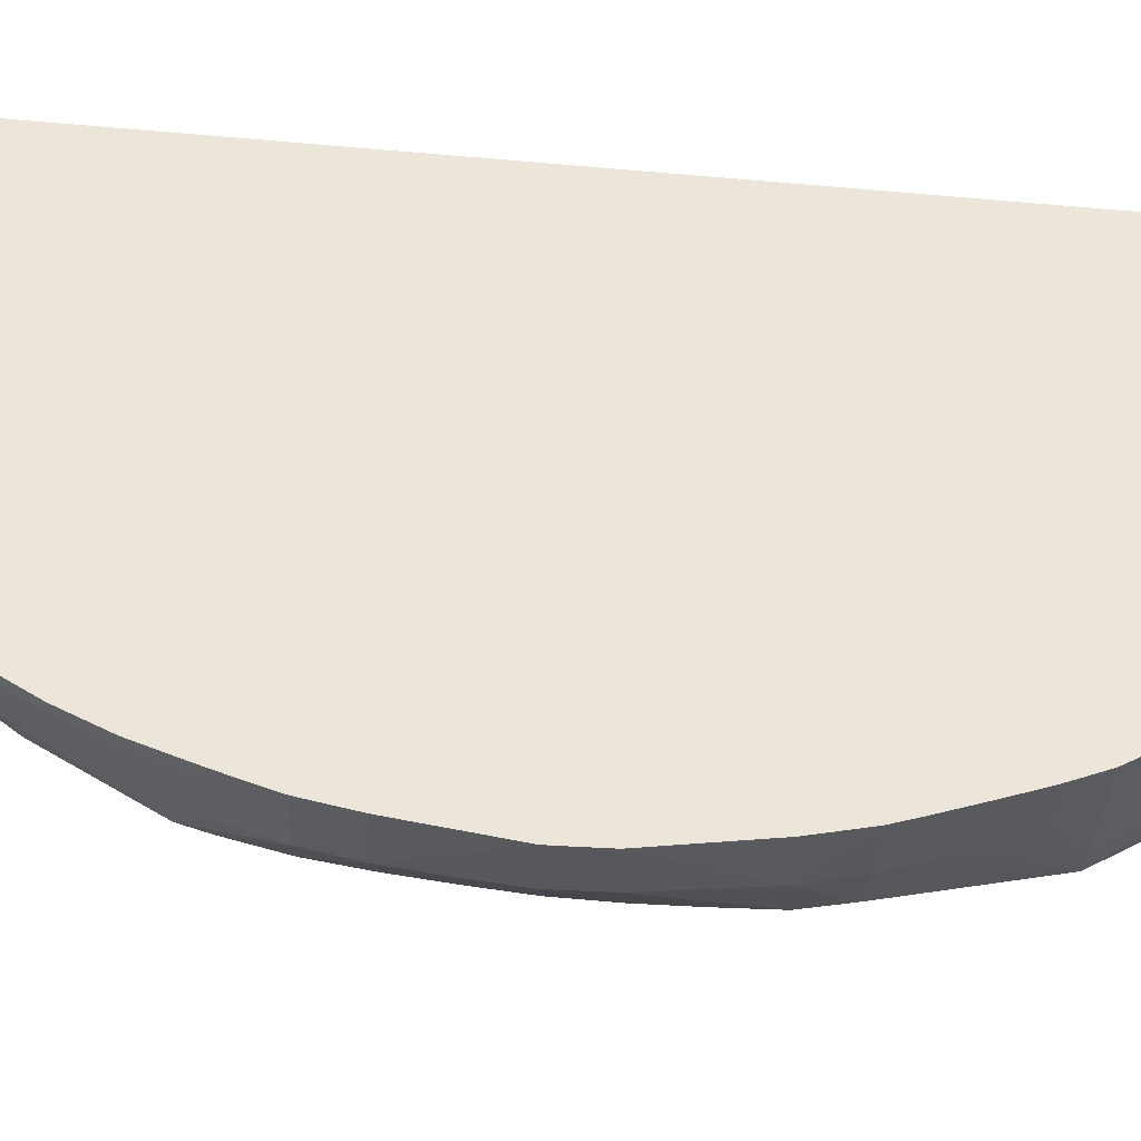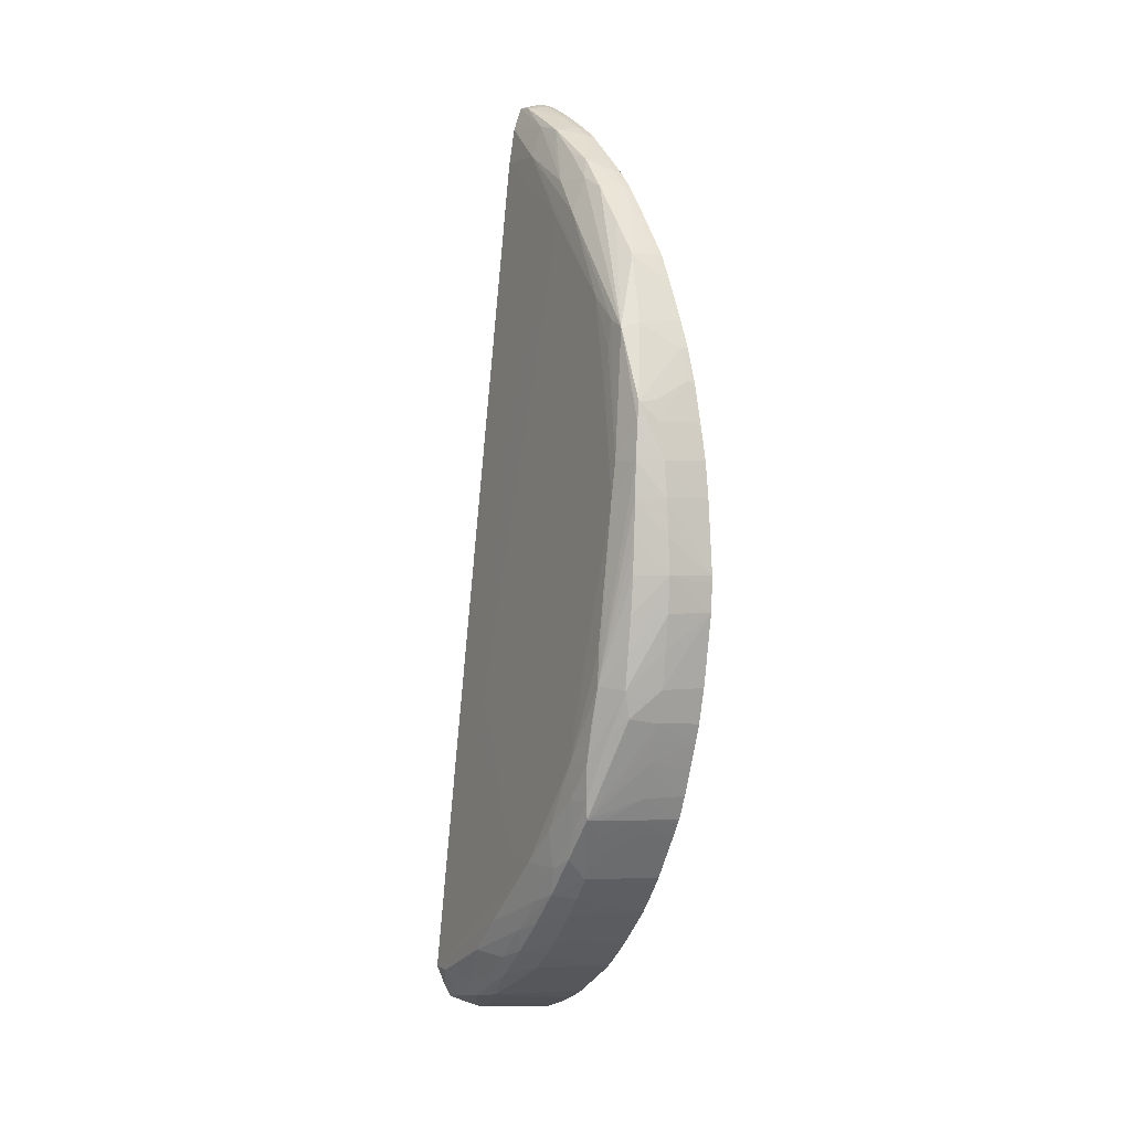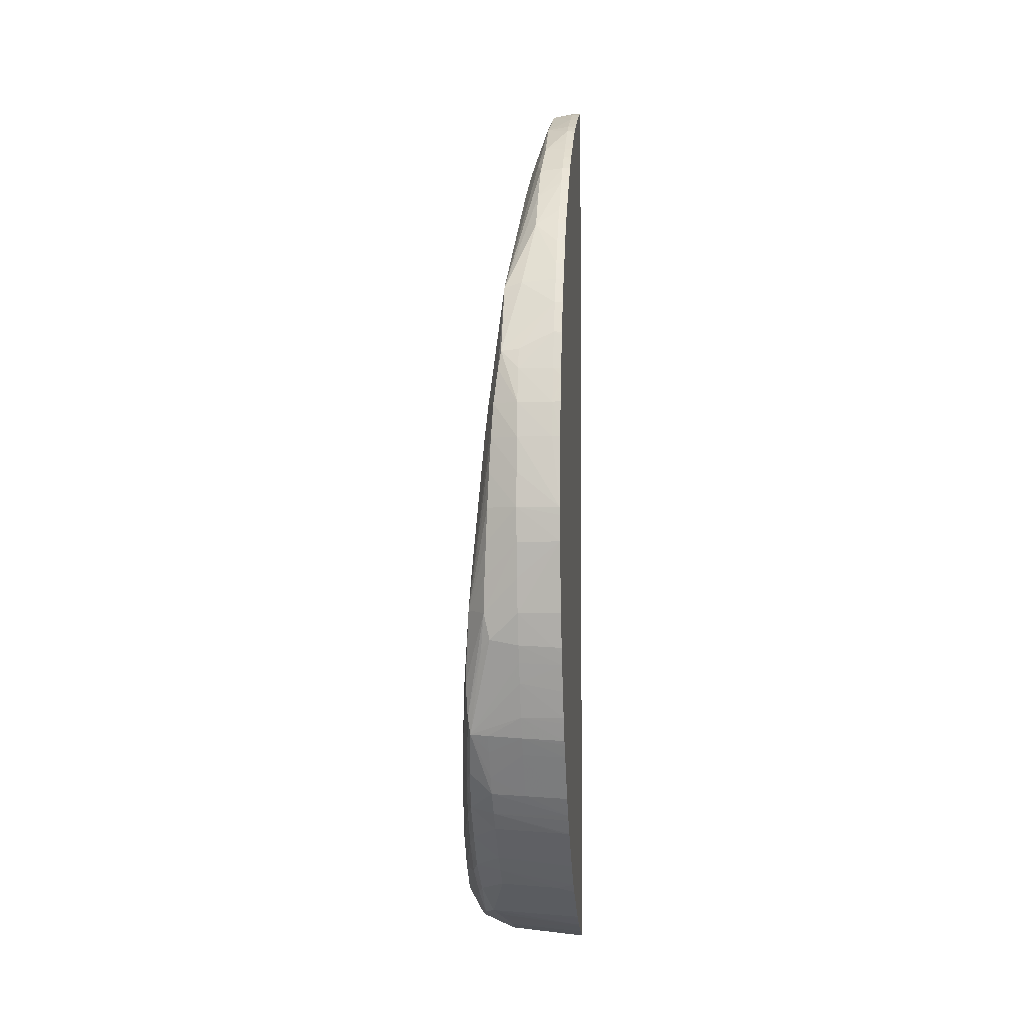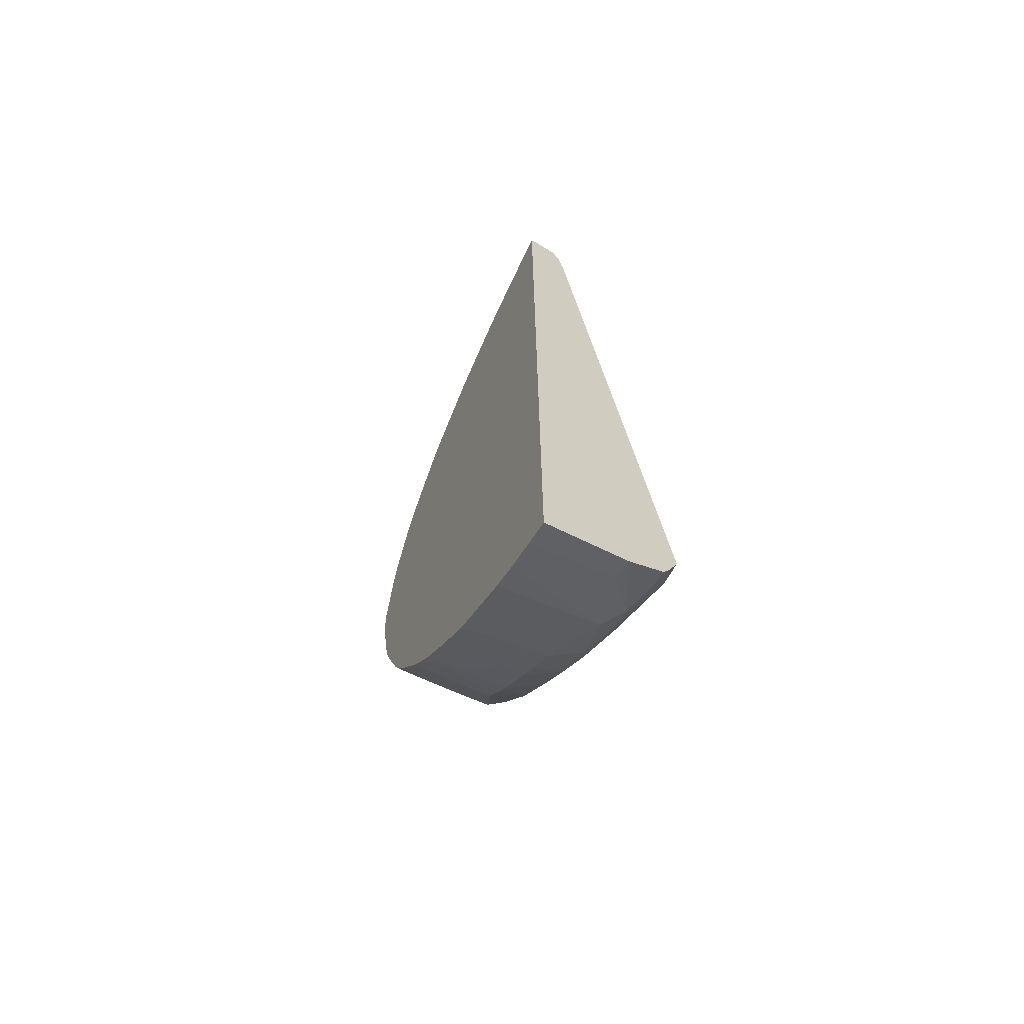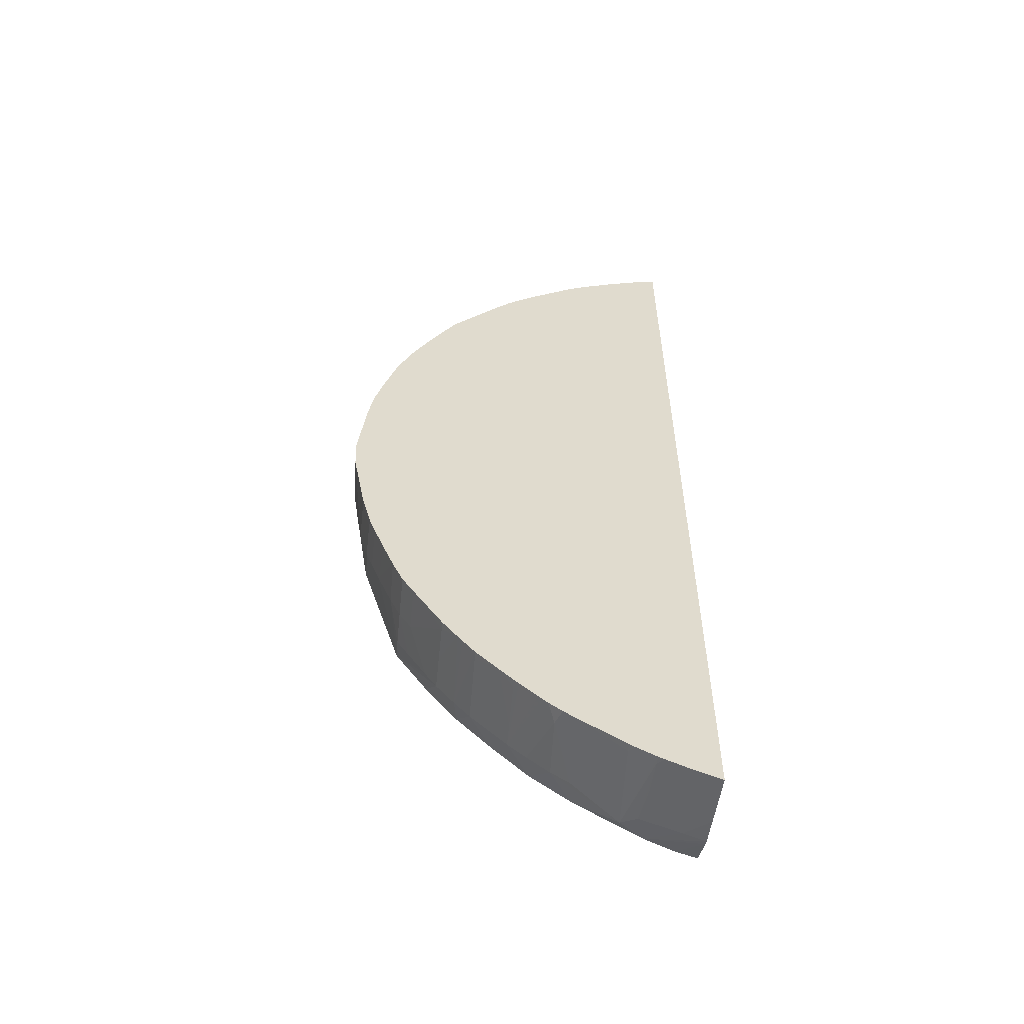
<metadata>
{"format":"obj","ext":"obj","renderer":"f3d","projection":"perspective","resolution":1024,"background":"white","views":[{"elev":57.5,"azim":95.9,"up":"+Y"},{"elev":2.1,"azim":63.8,"up":"+Z"},{"elev":-3.1,"azim":95.6,"up":"+Z"},{"elev":-68.2,"azim":-118.2,"up":"+Z"},{"elev":-57.0,"azim":172.5,"up":"+Z"}]}
</metadata>
<code>
v 0.01874 0.002444 -0.0004228
v 0.01864 0.0008542 -0.0003986
v 0.01873 0.002444 -0.0007037
v 0.01848 0.002444 0.002178
v 0.01848 0.002143 0.002178
v 0.01846 0.0008542 0.002178
v 0.01857 0.0008542 0.0008881
v 0.01812 -0.0002071 0.0008881
v 0.01816 -0.0002682 -0.0003986
v 0.01812 -0.0003192 -0.001689
v 0.01802 -0.0003789 -0.002975
v 0.01857 0.0008542 -0.001689
v 0.01869 0.002444 -0.001661
v 0.01832 0.002444 0.003167
v 0.01828 0.002143 0.003468
v 0.01827 0.0008542 0.003468
v 0.01806 -0.0001423 0.002178
v 0.01797 -6.033e-05 0.003468
v 0.01715 -0.001068 -0.004148
v 0.01792 -0.000422 -0.004265
v 0.01838 0.0008542 -0.002975
v 0.01818 0.0008542 -0.004265
v 0.0182 0.002143 -0.004265
v 0.01821 0.002444 -0.004265
v 0.01827 0.002444 0.003468
v 0.01801 0.002444 0.004457
v 0.01794 0.002143 0.004758
v 0.01794 0.0008542 0.004758
v 0.01769 0.0001944 0.005442
v 0.0178 8.785e-05 0.004758
v 0.01703 -0.0003479 0.003468
v 0.01703 -0.0004947 0.002178
v 0.01686 -0.001174 -0.005556
v 0.01666 -0.001235 -0.006846
v 0.01703 -0.0009892 -0.002975
v 0.01574 -0.001393 -0.006846
v 0.0178 -0.000215 -0.00524
v 0.01651 -0.001177 -0.008136
v 0.01751 -0.0005609 -0.005625
v 0.01787 0.0008542 -0.005438
v 0.01789 0.002143 -0.005504
v 0.01788 0.002444 -0.005545
v 0.01793 0.002444 0.004758
v 0.01775 0.002444 0.005345
v 0.01752 0.002143 0.006167
v 0.01771 0.0008542 0.005508
v 0.01706 0.002143 0.007335
v 0.0165 0.0008542 0.008195
v 0.01641 0.0001911 0.008025
v 0.01574 0.0001647 0.008324
v 0.01574 3.877e-05 0.007335
v 0.01574 -0.0001076 0.006045
v 0.01445 0.000212 0.00925
v 0.01445 0.0001471 0.008605
v 0.01574 -0.001142 -0.00429
v 0.01574 -0.001268 -0.005556
v 0.01574 -0.0014 -0.008136
v 0.01445 -0.001616 -0.009426
v 0.01316 -0.001784 -0.01072
v 0.01639 -0.001087 -0.008791
v 0.01571 -0.001283 -0.009301
v 0.01763 0.0008542 -0.006083
v 0.01766 0.002444 -0.006162
v 0.01781 0.002444 -0.00576
v 0.01756 0.002444 0.006
v 0.01751 0.002444 0.006149
v 0.01716 0.002444 0.007047
v 0.01704 0.002444 0.007335
v 0.01657 0.002143 0.00831
v 0.01621 0.002143 0.008955
v 0.01518 0.001284 0.01067
v 0.01396 0.001267 0.01203
v 0.01273 0.001267 0.01335
v 0.01184 0.001098 0.01378
v 0.01187 0.000587 0.0125
v 0.01187 0.0004069 0.01121
v 0.008005 0.0008084 0.01507
v 0.01058 0.0005361 0.0125
v 0.009295 -0.001397 -0.006846
v 0.01058 -0.001655 -0.009426
v 0.01316 -0.001655 -0.009426
v 0.01058 0.0004069 0.01121
v 0.01451 -0.001458 -0.01074
v 0.01187 -0.001784 -0.01072
v 0.005954 -0.002286 -0.01587
v 0.01058 -0.002025 -0.01329
v 0.01526 -0.001241 -0.01033
v 0.01495 -0.0004349 -0.01114
v 0.01537 -0.0004349 -0.01049
v 0.01601 -0.0004349 -0.009485
v 0.01642 -0.0004349 -0.00884
v 0.01683 0.0008542 -0.008136
v 0.01734 0.0008542 -0.006846
v 0.01729 0.002444 -0.007147
v 0.01667 0.002444 0.008084
v 0.01656 0.002444 0.008296
v 0.01568 0.002143 0.009915
v 0.0162 0.002444 0.008941
v 0.0152 0.002143 0.0107
v 0.01466 0.002143 0.01135
v 0.01345 0.002143 0.01273
v 0.0128 0.002143 0.01342
v 0.01138 0.001362 0.01454
v 0.01058 0.001204 0.01483
v 0.01058 0.0007547 0.01379
v 0.008005 0.00118 0.01621
v 0.005954 0.001014 0.01641
v 0.005954 0.0008093 0.01507
v 0.008005 -0.000108 0.006045
v 0.008005 -0.001268 -0.005556
v 0.008005 -0.001397 -0.006846
v 0.008005 -0.0002368 0.004758
v 0.01412 -0.001336 -0.01173
v 0.01326 -0.001559 -0.0121
v 0.005954 -0.00196 -0.01668
v 0.006716 -0.002269 -0.01587
v 0.01196 -0.001623 -0.01338
v 0.009295 -0.002082 -0.01458
v 0.0143 -0.0004349 -0.01194
v 0.01451 0.002444 -0.01198
v 0.01499 0.0008542 -0.0112
v 0.01606 0.0008542 -0.009565
v 0.01647 0.0008542 -0.00892
v 0.01652 0.002444 -0.008999
v 0.01681 0.002444 -0.008347
v 0.01689 0.002143 -0.008136
v 0.0169 0.002444 -0.008136
v 0.01519 0.002444 0.01069
v 0.01579 0.002444 0.009676
v 0.01566 0.002444 0.009915
v 0.01477 0.002444 0.01118
v 0.014 0.002444 0.01207
v 0.01343 0.002444 0.01271
v 0.01279 0.002444 0.01341
v 0.01221 0.002444 0.0139
v 0.01205 0.002143 0.01407
v 0.01141 0.002143 0.01456
v 0.01058 0.002143 0.01517
v 0.009878 0.002143 0.01568
v 0.009072 0.001288 0.01595
v 0.009418 0.001064 0.0152
v 0.006485 0.001343 0.01718
v 0.005954 0.001298 0.01725
v 0.01289 -0.001366 -0.01301
v 0.01375 -0.0004349 -0.01259
v 0.005954 -0.001722 -0.01711
v 0.006716 -0.001691 -0.01692
v 0.00813 -0.001773 -0.016
v 0.0106 -0.001639 -0.01464
v 0.01159 -0.0014 -0.01425
v 0.009295 -0.001569 -0.01566
v 0.01383 0.001244 -0.01268
v 0.01388 0.002143 -0.01272
v 0.01389 0.002444 -0.01273
v 0.01434 0.002444 -0.01219
v 0.01496 0.002444 -0.0114
v 0.01504 0.002143 -0.01127
v 0.01611 0.002444 -0.009644
v 0.01642 0.002444 -0.009148
v 0.01203 0.002444 0.01405
v 0.01154 0.002444 0.01443
v 0.01139 0.002444 0.01455
v 0.01076 0.002444 0.01501
v 0.01004 0.002444 0.01553
v 0.009854 0.002444 0.01566
v 0.009209 0.002444 0.01603
v 0.009233 0.002143 0.01604
v 0.008005 0.002143 0.01665
v 0.007282 0.002143 0.01697
v 0.006637 0.002143 0.01725
v 0.005954 0.002143 0.01747
v 0.01245 -0.0004349 -0.01387
v 0.0131 -0.0004349 -0.01323
v 0.005954 -0.0006197 -0.0176
v 0.007783 -0.001468 -0.01671
v 0.01019 -0.00135 -0.01538
v 0.01101 -0.0004349 -0.01508
v 0.01181 -0.0004349 -0.01444
v 0.01316 0.0008417 -0.0133
v 0.01309 0.002444 -0.01353
v 0.01505 0.002444 -0.01128
v 0.01595 0.002444 -0.009884
v 0.008268 0.002444 0.0165
v 0.008005 0.002444 0.01663
v 0.007451 0.002444 0.01687
v 0.007253 0.002444 0.01696
v 0.005954 0.002444 0.01745
v 0.006609 0.002444 0.01724
v 0.01147 0.002444 -0.01502
v 0.01166 0.002444 -0.01485
v 0.0118 0.002444 -0.01474
v 0.01243 0.002444 -0.01417
v 0.01249 0.0004393 -0.01392
v 0.005954 -0.0004349 -0.01767
v 0.008643 -0.001046 -0.01651
v 0.006716 -0.0004349 -0.0174
v 0.01036 -0.0004349 -0.0155
v 0.01118 0.001789 -0.0152
v 0.01258 0.002143 -0.014
v 0.0126 0.002444 -0.01401
v 0.005954 0.002444 -0.01796
v 0.011 0.002444 -0.01538
v 0.005954 0.0005051 -0.01777
v 0.00813 -0.0005433 -0.0168
v 0.008005 0.002143 -0.01713
v 0.008005 0.002444 -0.01716
v 0.00869 0.002444 -0.01681
v 0.008898 0.002143 -0.01667
v 0.006224 0.002444 -0.01786
v 0.006869 0.002444 -0.01763
v 0.007773 0.002444 -0.01726
v 0.008005 0.0008542 -0.017
v 0.01047 0.002444 -0.01571
v 0.01067 0.002444 -0.01559
v 0.008921 0.002444 -0.01669
f 1 2 3
f 1 3 13
f 1 13 24
f 1 24 42
f 1 42 64
f 1 64 63
f 1 63 94
f 1 94 127
f 1 127 125
f 1 125 124
f 1 124 159
f 1 159 158
f 1 158 182
f 1 182 181
f 1 181 156
f 1 156 120
f 1 120 155
f 1 155 154
f 1 154 180
f 1 180 200
f 1 200 192
f 1 192 191
f 1 191 190
f 1 190 189
f 1 189 202
f 1 202 214
f 1 214 213
f 1 213 215
f 1 215 207
f 1 207 206
f 1 206 211
f 1 211 210
f 1 210 209
f 1 209 201
f 1 201 187
f 1 187 188
f 1 188 186
f 1 186 185
f 1 185 184
f 1 184 183
f 1 183 166
f 1 166 165
f 1 165 164
f 1 164 163
f 1 163 162
f 1 162 161
f 1 161 160
f 1 160 135
f 1 135 134
f 1 134 133
f 1 133 132
f 1 132 131
f 1 131 128
f 1 128 130
f 1 130 129
f 1 129 98
f 1 98 96
f 1 96 95
f 1 95 68
f 1 68 67
f 1 67 66
f 1 66 65
f 1 65 44
f 1 44 43
f 1 43 26
f 1 26 25
f 1 25 14
f 1 14 4
f 1 4 5
f 1 5 6
f 1 6 7
f 1 7 2
f 2 8 9
f 2 9 10
f 2 10 11
f 2 11 12
f 2 12 13
f 2 13 3
f 2 7 8
f 4 14 15
f 4 15 5
f 5 15 16
f 5 16 6
f 6 17 7
f 6 16 18
f 6 18 17
f 7 17 8
f 8 17 19
f 8 19 9
f 9 19 10
f 10 19 11
f 11 19 20
f 11 20 12
f 12 20 21
f 12 21 13
f 13 21 22
f 13 22 23
f 13 23 24
f 14 25 15
f 15 25 26
f 15 26 27
f 15 27 28
f 15 28 16
f 16 28 29
f 16 29 30
f 16 30 18
f 17 18 19
f 18 30 31
f 18 31 32
f 18 32 19
f 19 33 34
f 19 34 20
f 19 32 35
f 19 35 36
f 19 36 33
f 20 37 22
f 20 22 21
f 20 34 38
f 20 38 39
f 20 39 37
f 22 37 40
f 22 40 41
f 22 41 23
f 23 41 24
f 24 41 42
f 26 43 27
f 27 44 45
f 27 45 28
f 27 43 44
f 28 45 46
f 28 46 29
f 29 46 47
f 29 47 48
f 29 48 49
f 29 49 30
f 30 49 31
f 31 49 50
f 31 50 51
f 31 51 32
f 32 51 52
f 32 52 53
f 32 53 54
f 32 54 55
f 32 55 56
f 32 56 36
f 32 36 35
f 33 36 34
f 34 36 57
f 34 57 38
f 36 58 57
f 36 56 59
f 36 59 58
f 37 39 60
f 37 60 40
f 38 57 61
f 38 61 60
f 38 60 39
f 40 60 62
f 40 62 63
f 40 63 41
f 41 63 64
f 41 64 42
f 44 65 45
f 45 65 66
f 45 66 67
f 45 67 47
f 45 47 46
f 47 67 68
f 47 68 69
f 47 69 48
f 48 69 70
f 48 70 71
f 48 71 49
f 49 71 72
f 49 72 73
f 49 73 74
f 49 74 75
f 49 75 50
f 50 53 51
f 50 75 53
f 51 53 52
f 53 76 54
f 53 75 77
f 53 77 78
f 53 78 76
f 54 76 55
f 55 79 80
f 55 80 81
f 55 81 56
f 55 76 82
f 55 82 79
f 56 81 59
f 57 58 83
f 57 83 61
f 58 59 83
f 59 84 85
f 59 85 86
f 59 86 83
f 59 81 80
f 59 80 84
f 60 61 87
f 60 87 88
f 60 88 89
f 60 89 90
f 60 90 91
f 60 91 92
f 60 92 93
f 60 93 62
f 61 83 87
f 62 93 63
f 63 93 94
f 68 95 69
f 69 95 96
f 69 96 70
f 70 97 71
f 70 96 98
f 70 98 97
f 71 97 99
f 71 99 100
f 71 100 101
f 71 101 72
f 72 101 102
f 72 102 73
f 73 102 103
f 73 103 74
f 74 103 104
f 74 104 105
f 74 105 75
f 75 105 77
f 76 78 82
f 77 106 107
f 77 107 108
f 77 108 78
f 77 105 106
f 78 108 109
f 78 109 82
f 79 82 110
f 79 110 111
f 79 111 80
f 80 85 84
f 80 111 85
f 82 109 112
f 82 112 110
f 83 113 87
f 83 86 114
f 83 114 113
f 85 115 116
f 85 116 86
f 85 111 110
f 85 110 112
f 85 112 108
f 85 108 107
f 85 107 143
f 85 143 171
f 85 171 187
f 85 187 201
f 85 201 203
f 85 203 194
f 85 194 174
f 85 174 146
f 85 146 115
f 86 117 114
f 86 116 118
f 86 118 117
f 87 113 88
f 88 113 119
f 88 119 120
f 88 120 121
f 88 121 89
f 89 121 122
f 89 122 90
f 90 122 123
f 90 123 91
f 91 123 92
f 92 123 124
f 92 124 125
f 92 125 126
f 92 126 93
f 93 126 127
f 93 127 94
f 97 128 99
f 97 98 129
f 97 129 130
f 97 130 128
f 99 128 100
f 100 128 131
f 100 131 132
f 100 132 133
f 100 133 101
f 101 133 134
f 101 134 102
f 102 134 135
f 102 135 136
f 102 136 103
f 103 136 137
f 103 137 138
f 103 138 139
f 103 139 140
f 103 140 104
f 104 140 105
f 105 140 141
f 105 141 106
f 106 142 143
f 106 143 107
f 106 141 140
f 106 140 142
f 108 112 109
f 113 114 117
f 113 117 144
f 113 144 145
f 113 145 119
f 115 146 116
f 116 146 147
f 116 147 148
f 116 148 118
f 117 118 149
f 117 149 150
f 117 150 144
f 118 148 151
f 118 151 149
f 119 145 152
f 119 152 153
f 119 153 154
f 119 154 155
f 119 155 120
f 120 156 157
f 120 157 121
f 121 157 122
f 122 157 158
f 122 158 123
f 123 158 159
f 123 159 124
f 125 127 126
f 135 160 136
f 136 160 137
f 137 160 161
f 137 161 162
f 137 162 163
f 137 163 138
f 138 164 139
f 138 163 164
f 139 165 166
f 139 166 167
f 139 167 140
f 139 164 165
f 140 167 168
f 140 168 142
f 142 168 169
f 142 169 170
f 142 170 171
f 142 171 143
f 144 150 172
f 144 172 173
f 144 173 145
f 145 173 152
f 146 174 147
f 147 174 175
f 147 175 148
f 148 175 151
f 149 151 176
f 149 176 150
f 150 176 177
f 150 177 178
f 150 178 172
f 151 175 176
f 152 173 179
f 152 179 180
f 152 180 153
f 153 180 154
f 156 181 157
f 157 181 182
f 157 182 158
f 166 183 167
f 167 183 168
f 168 183 184
f 168 184 185
f 168 185 169
f 169 185 186
f 169 186 170
f 170 187 171
f 170 186 188
f 170 188 187
f 172 178 189
f 172 189 190
f 172 190 191
f 172 191 192
f 172 192 193
f 172 193 173
f 173 193 179
f 174 194 175
f 175 195 176
f 175 194 196
f 175 196 195
f 176 195 177
f 177 195 197
f 177 197 198
f 177 198 178
f 178 198 189
f 179 193 180
f 180 193 199
f 180 199 200
f 189 198 202
f 192 200 199
f 192 199 193
f 194 203 196
f 195 196 204
f 195 204 205
f 195 205 206
f 195 206 207
f 195 207 208
f 195 208 197
f 196 203 201
f 196 201 209
f 196 209 210
f 196 210 211
f 196 211 212
f 196 212 204
f 197 213 214
f 197 214 198
f 197 208 213
f 198 214 202
f 204 212 205
f 205 212 211
f 205 211 206
f 207 215 208
f 208 215 213

</code>
